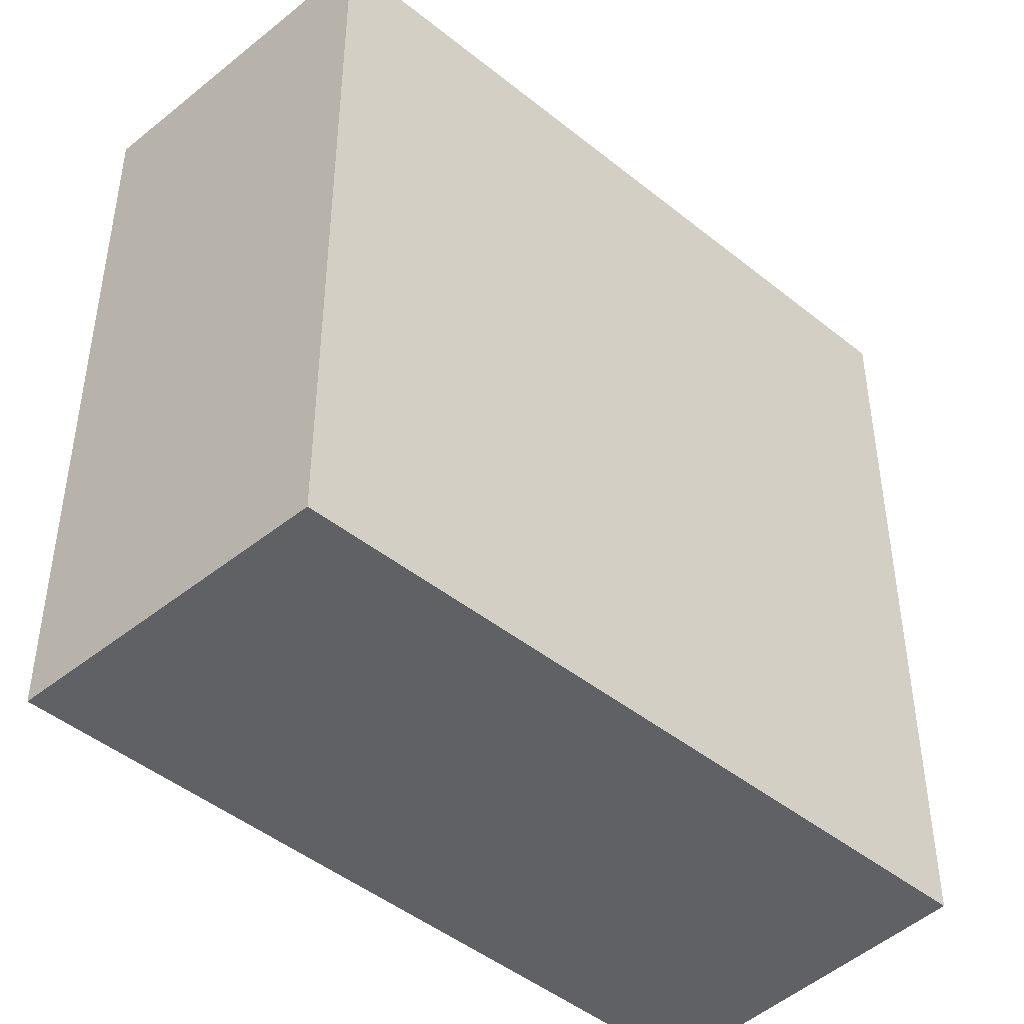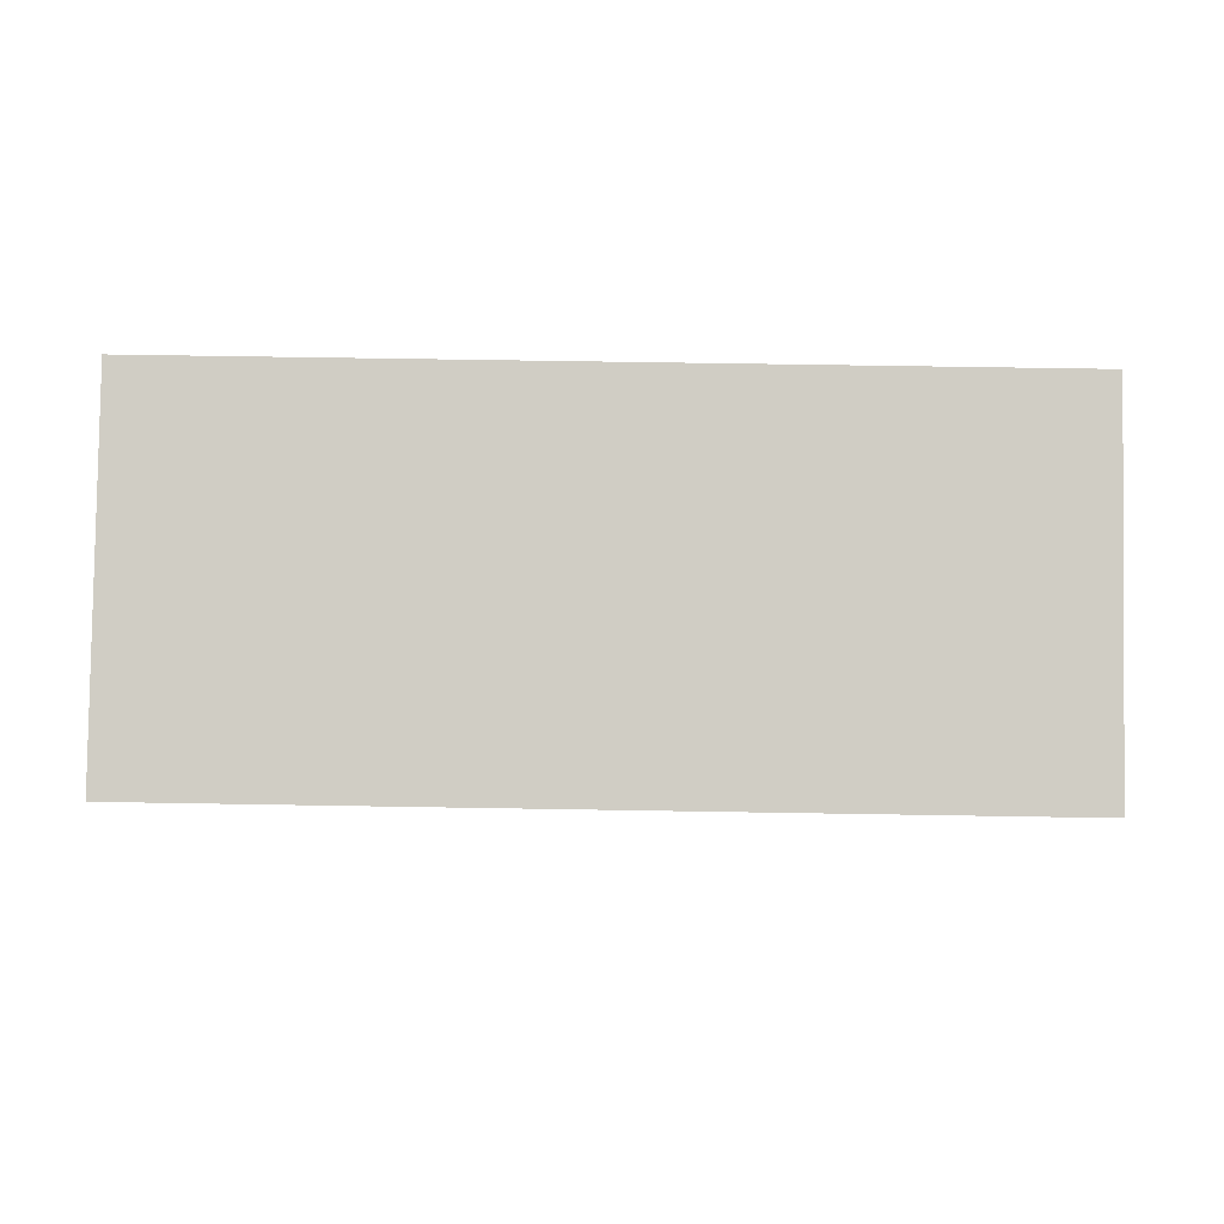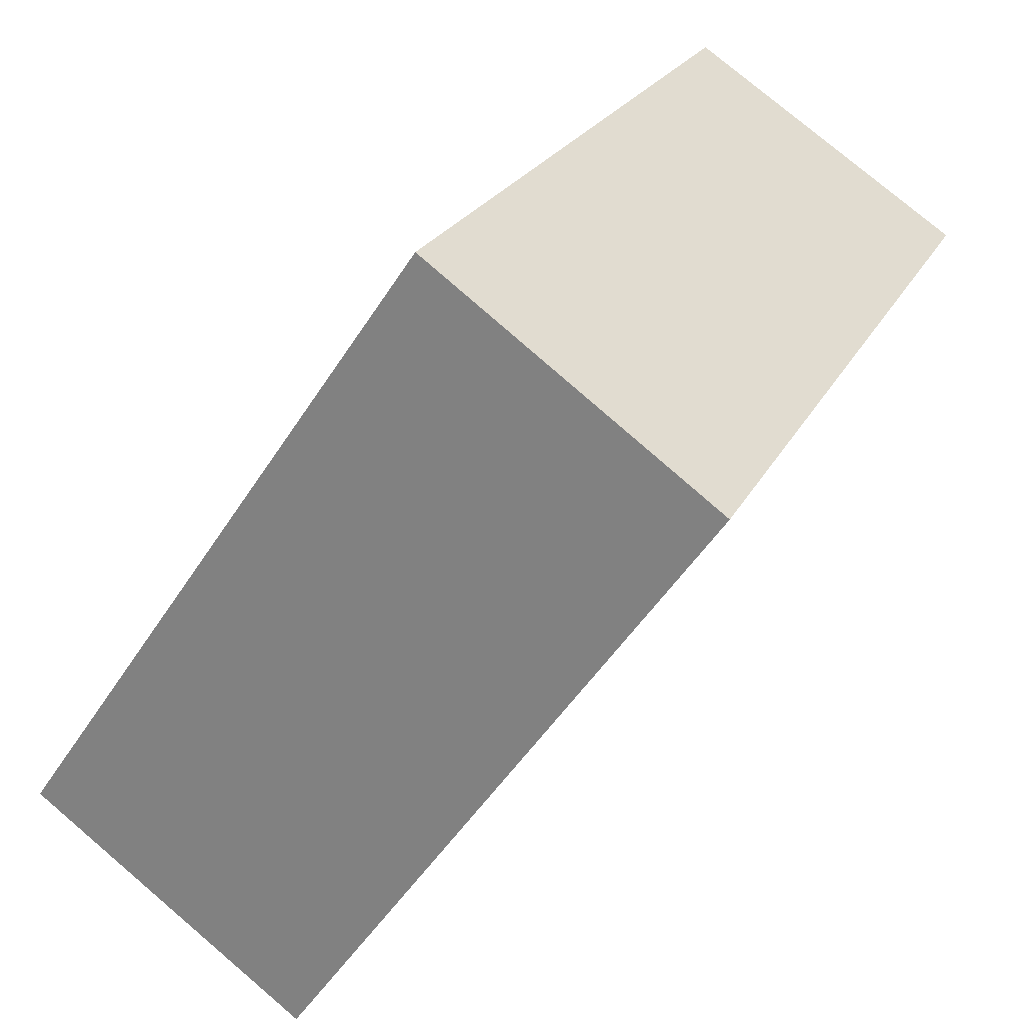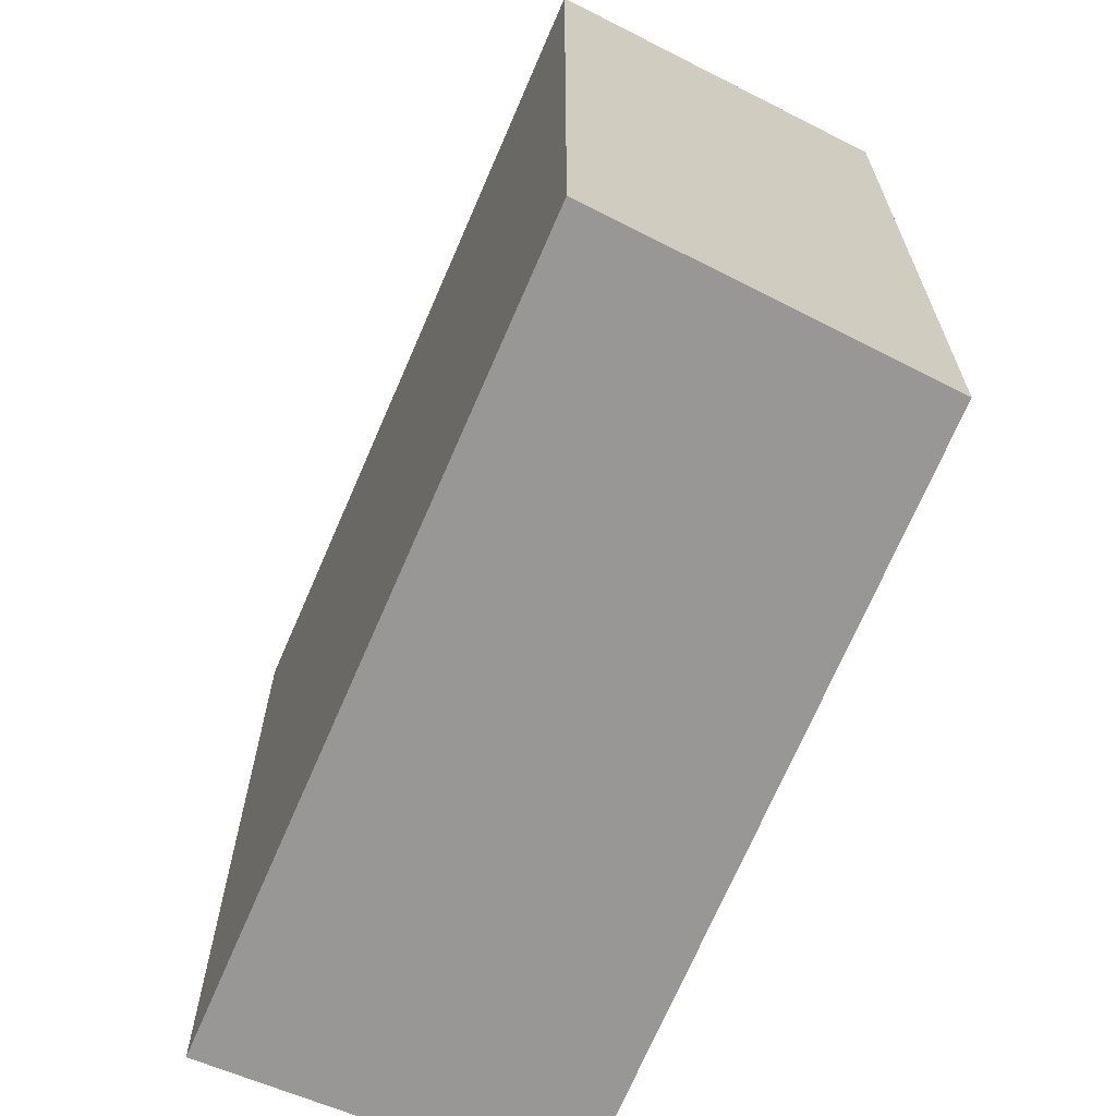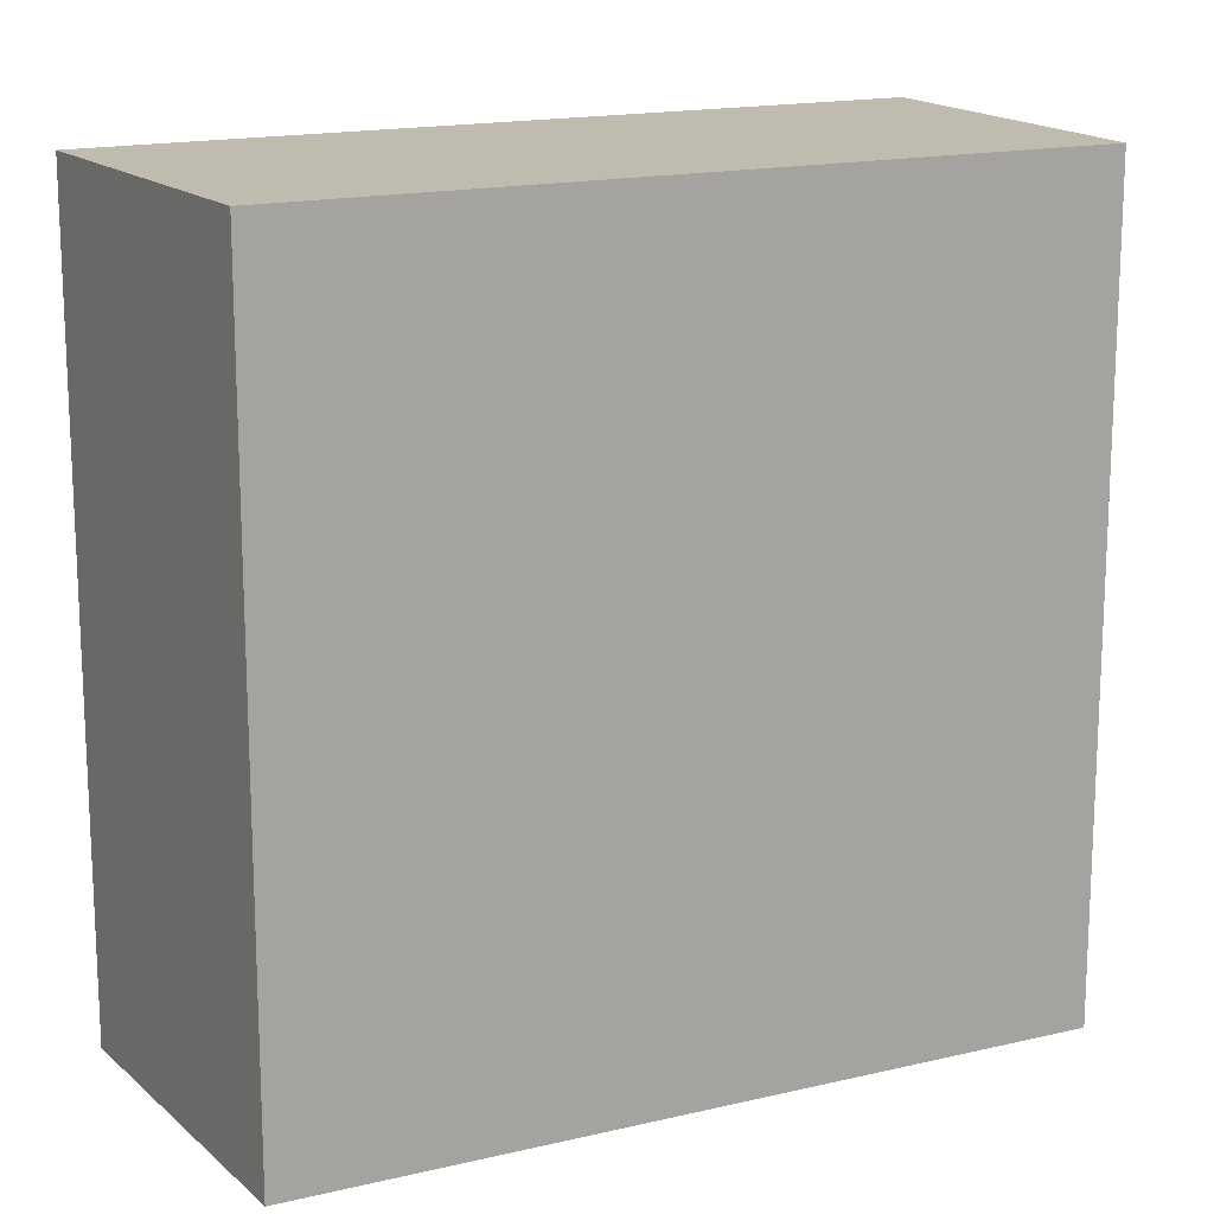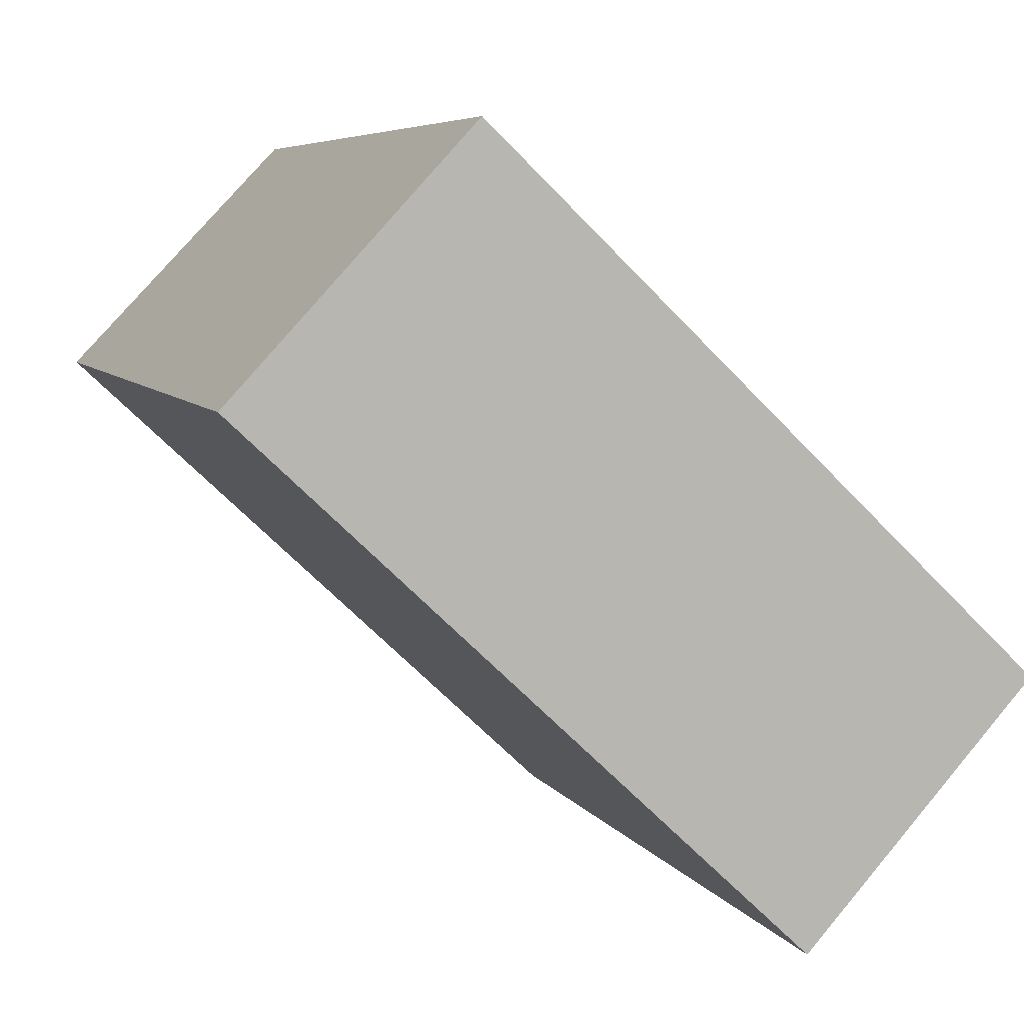
<metadata>
{"format":"obj","ext":"obj","renderer":"f3d","projection":"perspective","resolution":1024,"background":"white","views":[{"elev":-45.4,"azim":20.1,"up":"+Y"},{"elev":60.8,"azim":-89.0,"up":"+Z"},{"elev":-50.1,"azim":148.8,"up":"+Z"},{"elev":-68.2,"azim":-49.7,"up":"+Y"},{"elev":16.2,"azim":36.7,"up":"+Y"},{"elev":-64.3,"azim":43.4,"up":"+Z"}]}
</metadata>
<code>
v  0 5.09 3.117e-16
v  4.34 5.09 -3.59
v  2.31 5.09 -4.65
v  2.06 5.09 0.86
v  4.34 2.198e-16 -3.59
v  2.31 2.847e-16 -4.65
v  0 0 0
v  2.06 -5.266e-17 0.86
g defaultobject
f 1 2 3
f 2 1 4
f 5 3 2
f 3 5 6
f 6 1 3
f 1 6 7
f 7 4 1
f 4 7 8
f 8 2 4
f 2 8 5
f 5 7 6
f 7 5 8

</code>
